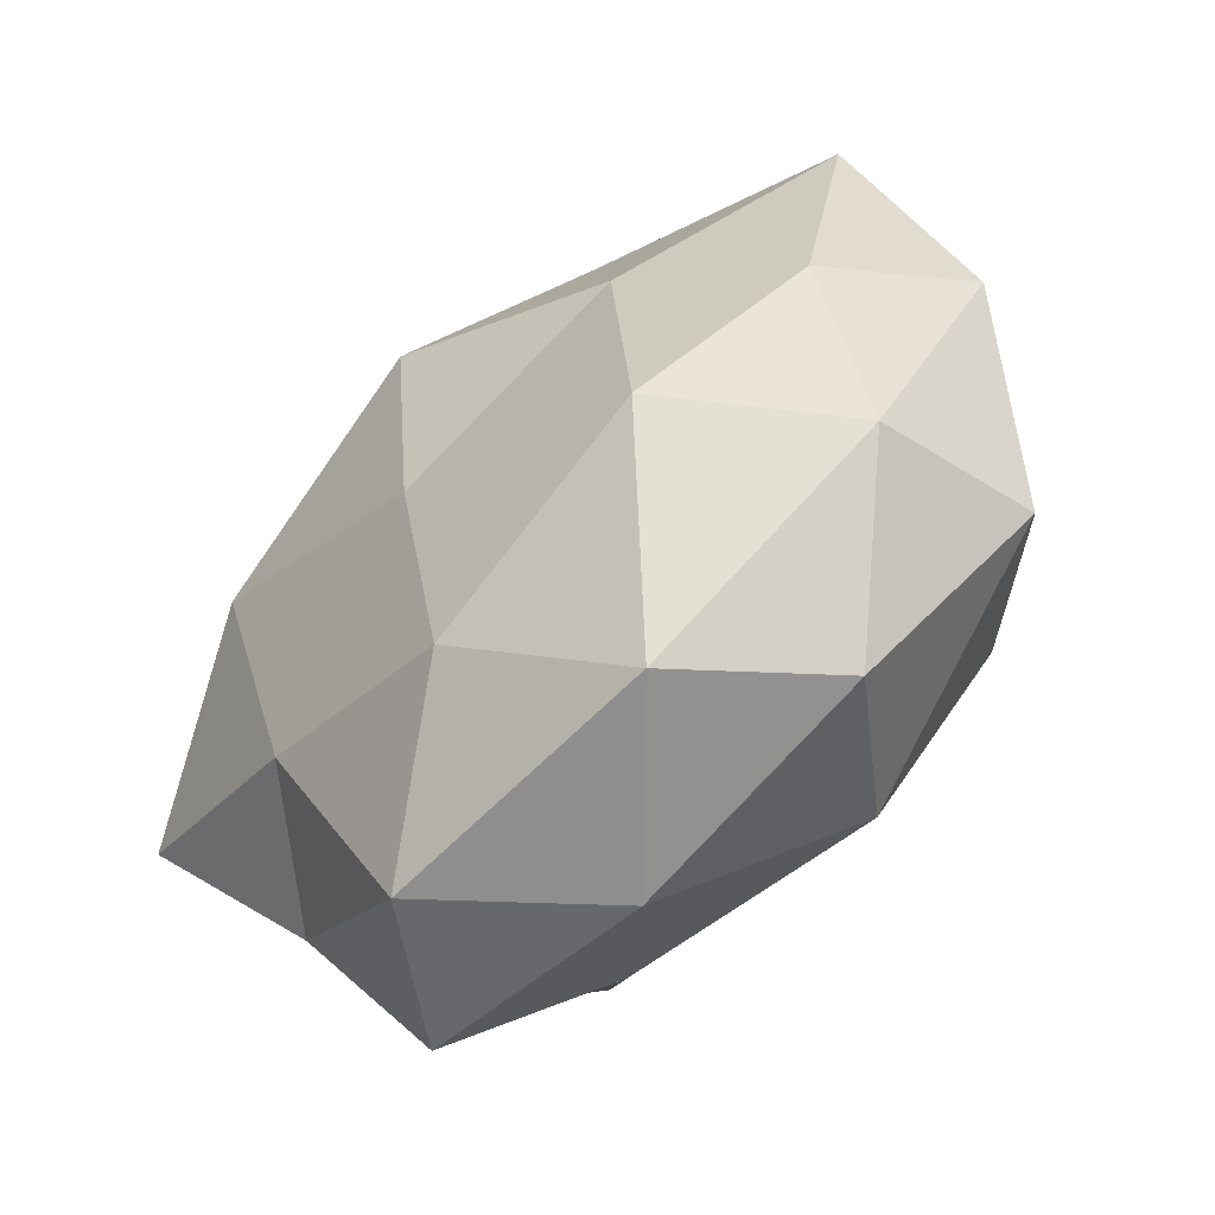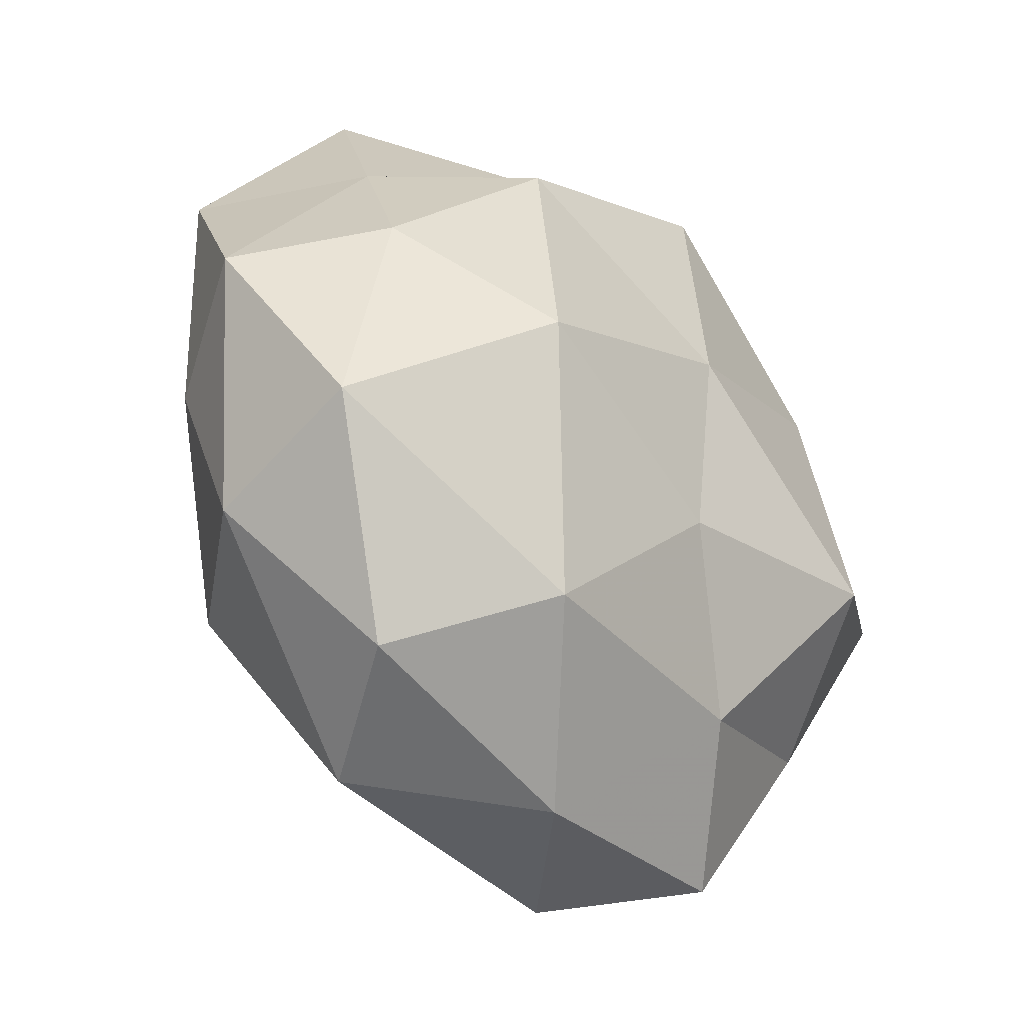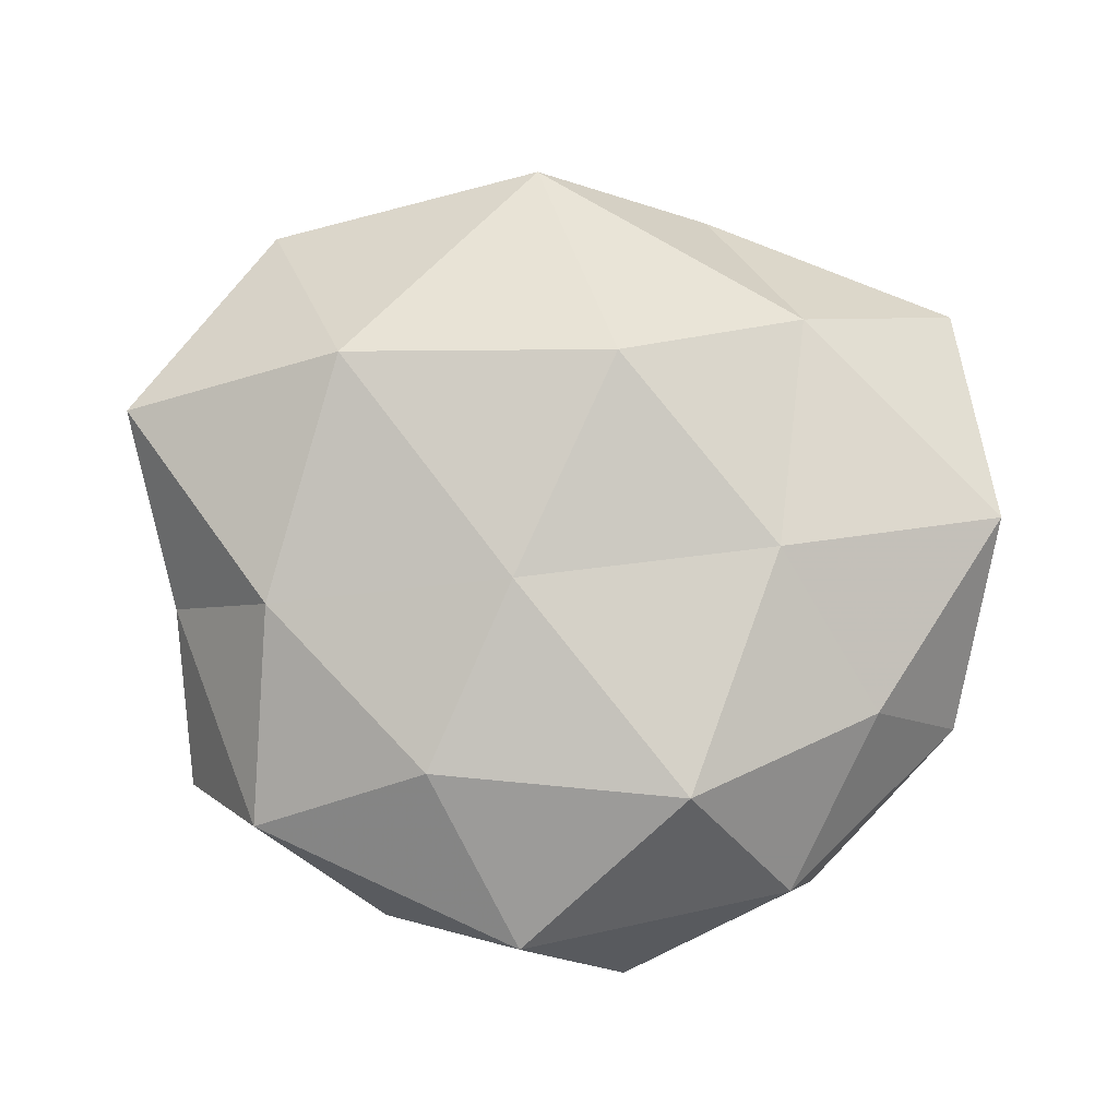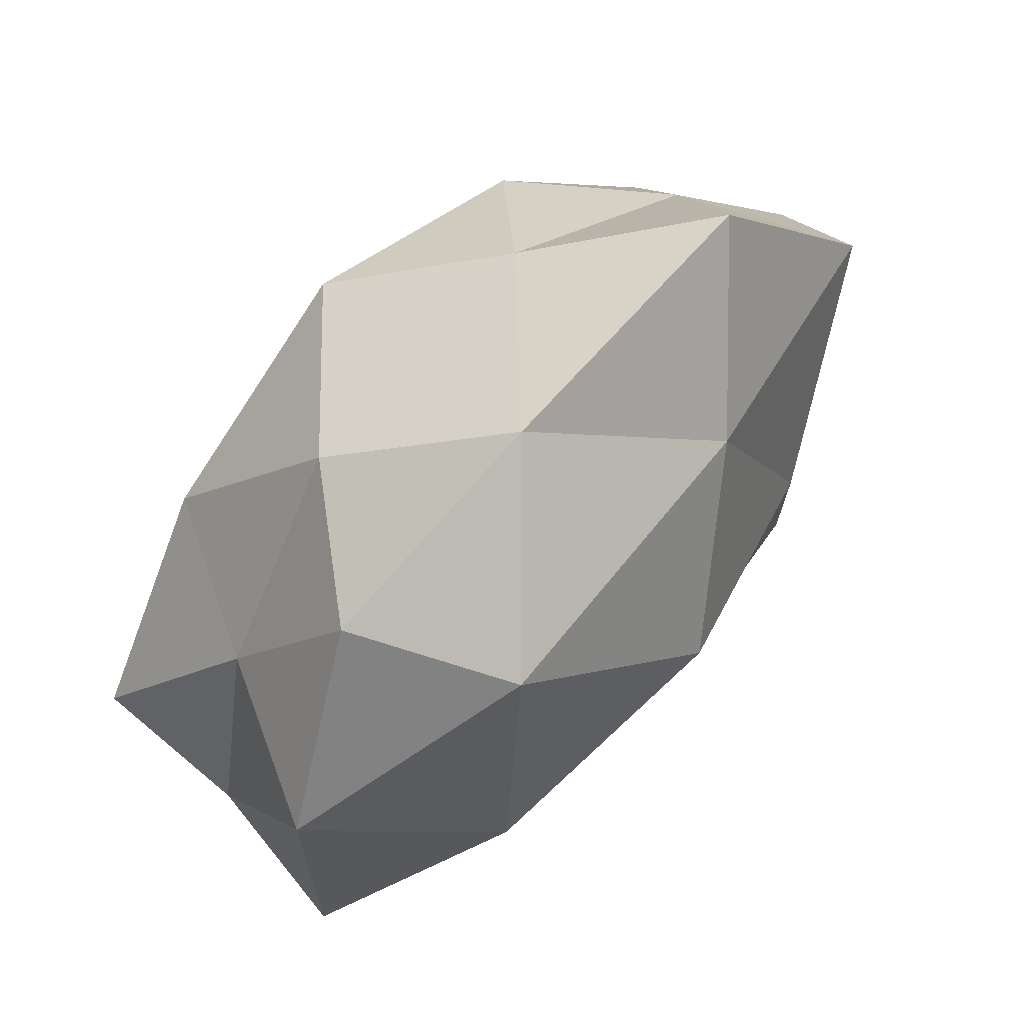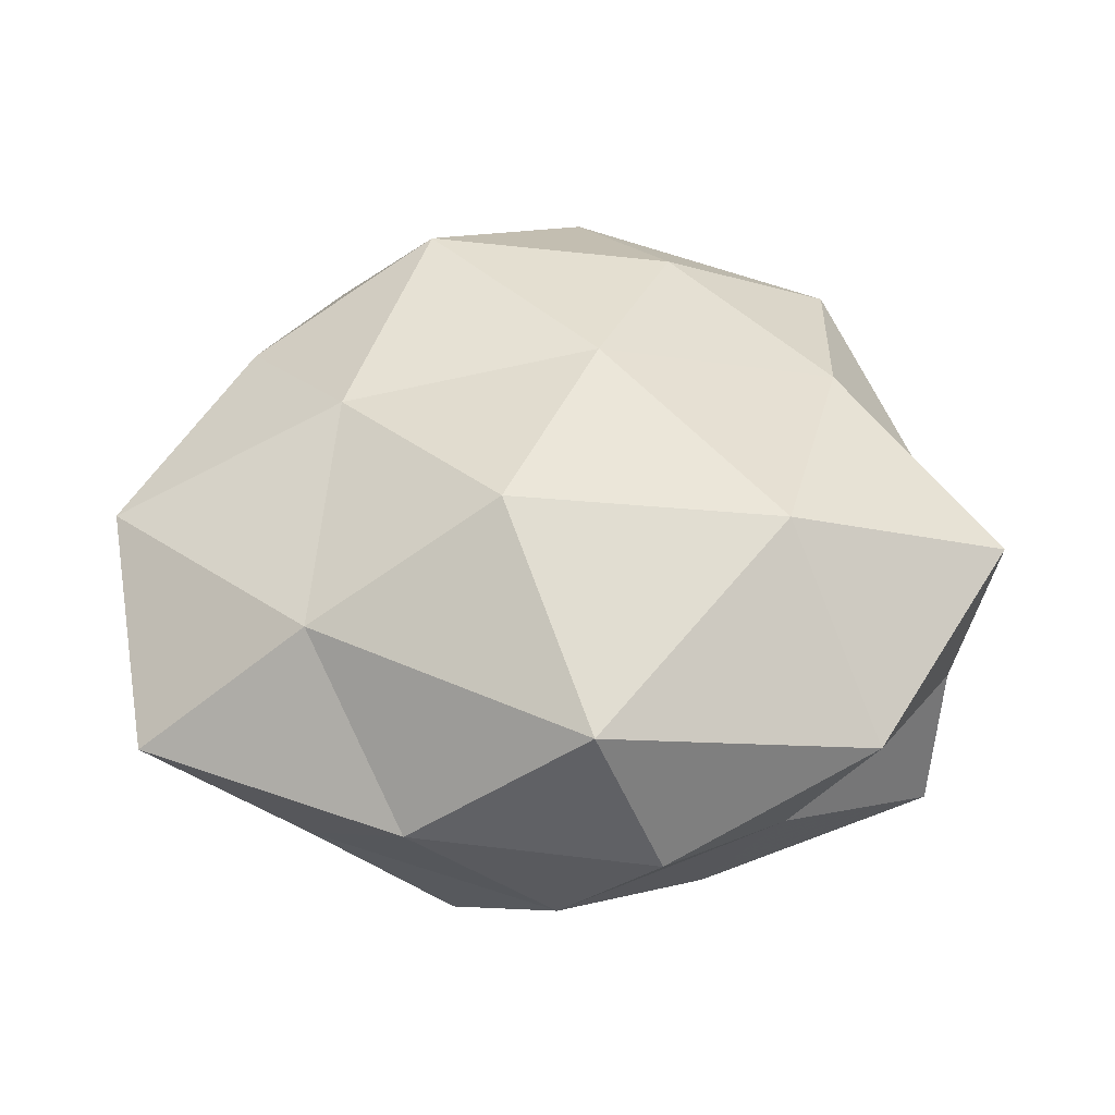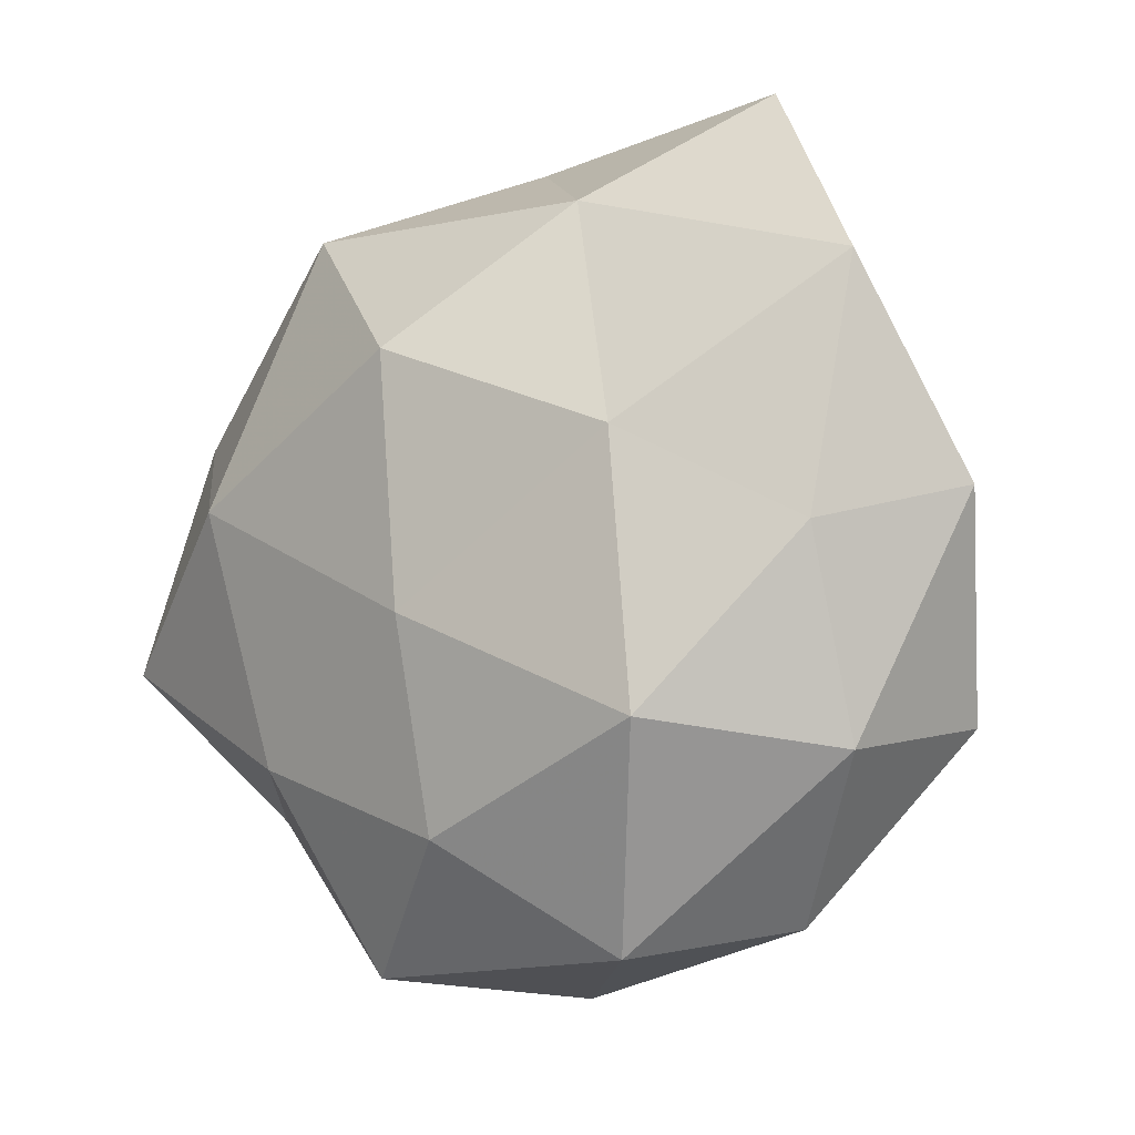
<metadata>
{"format":"obj","ext":"obj","renderer":"f3d","projection":"perspective","resolution":1024,"background":"white","views":[{"elev":-60.6,"azim":44.9,"up":"+Y"},{"elev":-42.8,"azim":128.8,"up":"+Y"},{"elev":77.2,"azim":24.9,"up":"+Z"},{"elev":76.3,"azim":-47.9,"up":"+Y"},{"elev":48.8,"azim":-157.0,"up":"+Z"},{"elev":-13.4,"azim":38.6,"up":"+Y"}]}
</metadata>
<code>
v 0.03249 0.004013 -0.01181
v 0.01298 -0.0356 0.009428
v -0.01272 0.03078 -0.009818
v -0.02293 -0.00783 -0.02316
v 0.03339 -0.003138 0.01203
v -0.0004939 -0.02574 0.01745
v -0.000586 -0.007576 0.02187
v 0.03658 0.01885 0.009909
v -0.02906 0.01591 -0.006134
v -0.0006575 0.03632 0.002425
v -0.04046 -0.006573 0.01283
v -0.02253 -0.0339 -0.003758
v 0.01169 0.03204 -0.009476
v 0.01253 0.02713 0.01448
v -0.01192 -0.02524 -0.01395
v -0.01347 -0.0357 0.008705
v -0.02012 -0.01793 0.01635
v 0.02129 -0.01822 0.01905
v 0.04106 0.0007983 7.394e-05
v -0.03825 -0.002202 -0.001344
v -0.03082 -0.01682 -0.009319
v -0.02995 -0.02026 0.003928
v 0.02171 -0.006007 -0.02188
v -0.0004133 0.005956 -0.02297
v 0.02221 -0.03279 -0.003007
v -0.0003518 -0.01304 -0.02065
v -0.0006819 0.01444 0.02411
v -0.03889 0.001904 -0.01505
v -0.01554 0.02945 0.01581
v -0.02224 0.02988 0.001569
v -0.0005052 0.02745 -0.02115
v 0.03506 -0.0168 -0.009483
v 0.03291 -0.02028 0.005723
v 0.02484 0.03733 0.002884
v 0.01283 -0.02757 -0.01528
v 0.01931 0.005457 0.01919
v -0.0003434 -0.03728 -0.003714
v 0.02023 0.01735 -0.01864
v 0.02943 0.01903 -0.005341
v -0.02348 0.00464 0.02128
v -0.03658 0.01548 0.008273
v -0.02163 0.01614 -0.01979
f 3 10 13
f 2 6 16
f 6 7 17
f 17 16 6
f 18 6 2
f 18 7 6
f 5 19 8
f 4 15 21
f 21 15 12
f 22 12 16
f 11 22 17
f 22 16 17
f 20 22 11
f 21 12 22
f 21 22 20
f 4 26 15
f 4 24 26
f 26 24 23
f 28 20 9
f 28 4 21
f 28 21 20
f 14 10 29
f 27 14 29
f 9 30 3
f 3 30 10
f 29 10 30
f 31 3 13
f 19 32 1
f 1 32 23
f 18 2 33
f 5 18 33
f 5 33 19
f 33 2 25
f 33 32 19
f 33 25 32
f 13 10 34
f 8 34 14
f 14 34 10
f 15 26 35
f 23 35 26
f 32 35 23
f 32 25 35
f 5 8 36
f 8 14 36
f 5 36 18
f 36 7 18
f 36 27 7
f 36 14 27
f 12 15 37
f 2 16 37
f 37 16 12
f 25 2 37
f 15 35 37
f 37 35 25
f 23 38 1
f 24 38 23
f 13 38 31
f 24 31 38
f 19 1 39
f 19 39 8
f 8 39 34
f 34 39 13
f 39 1 38
f 39 38 13
f 7 40 17
f 17 40 11
f 7 27 40
f 29 40 27
f 20 41 9
f 20 11 41
f 9 41 30
f 30 41 29
f 41 11 40
f 41 40 29
f 9 3 42
f 42 24 4
f 28 42 4
f 28 9 42
f 42 3 31
f 42 31 24

</code>
